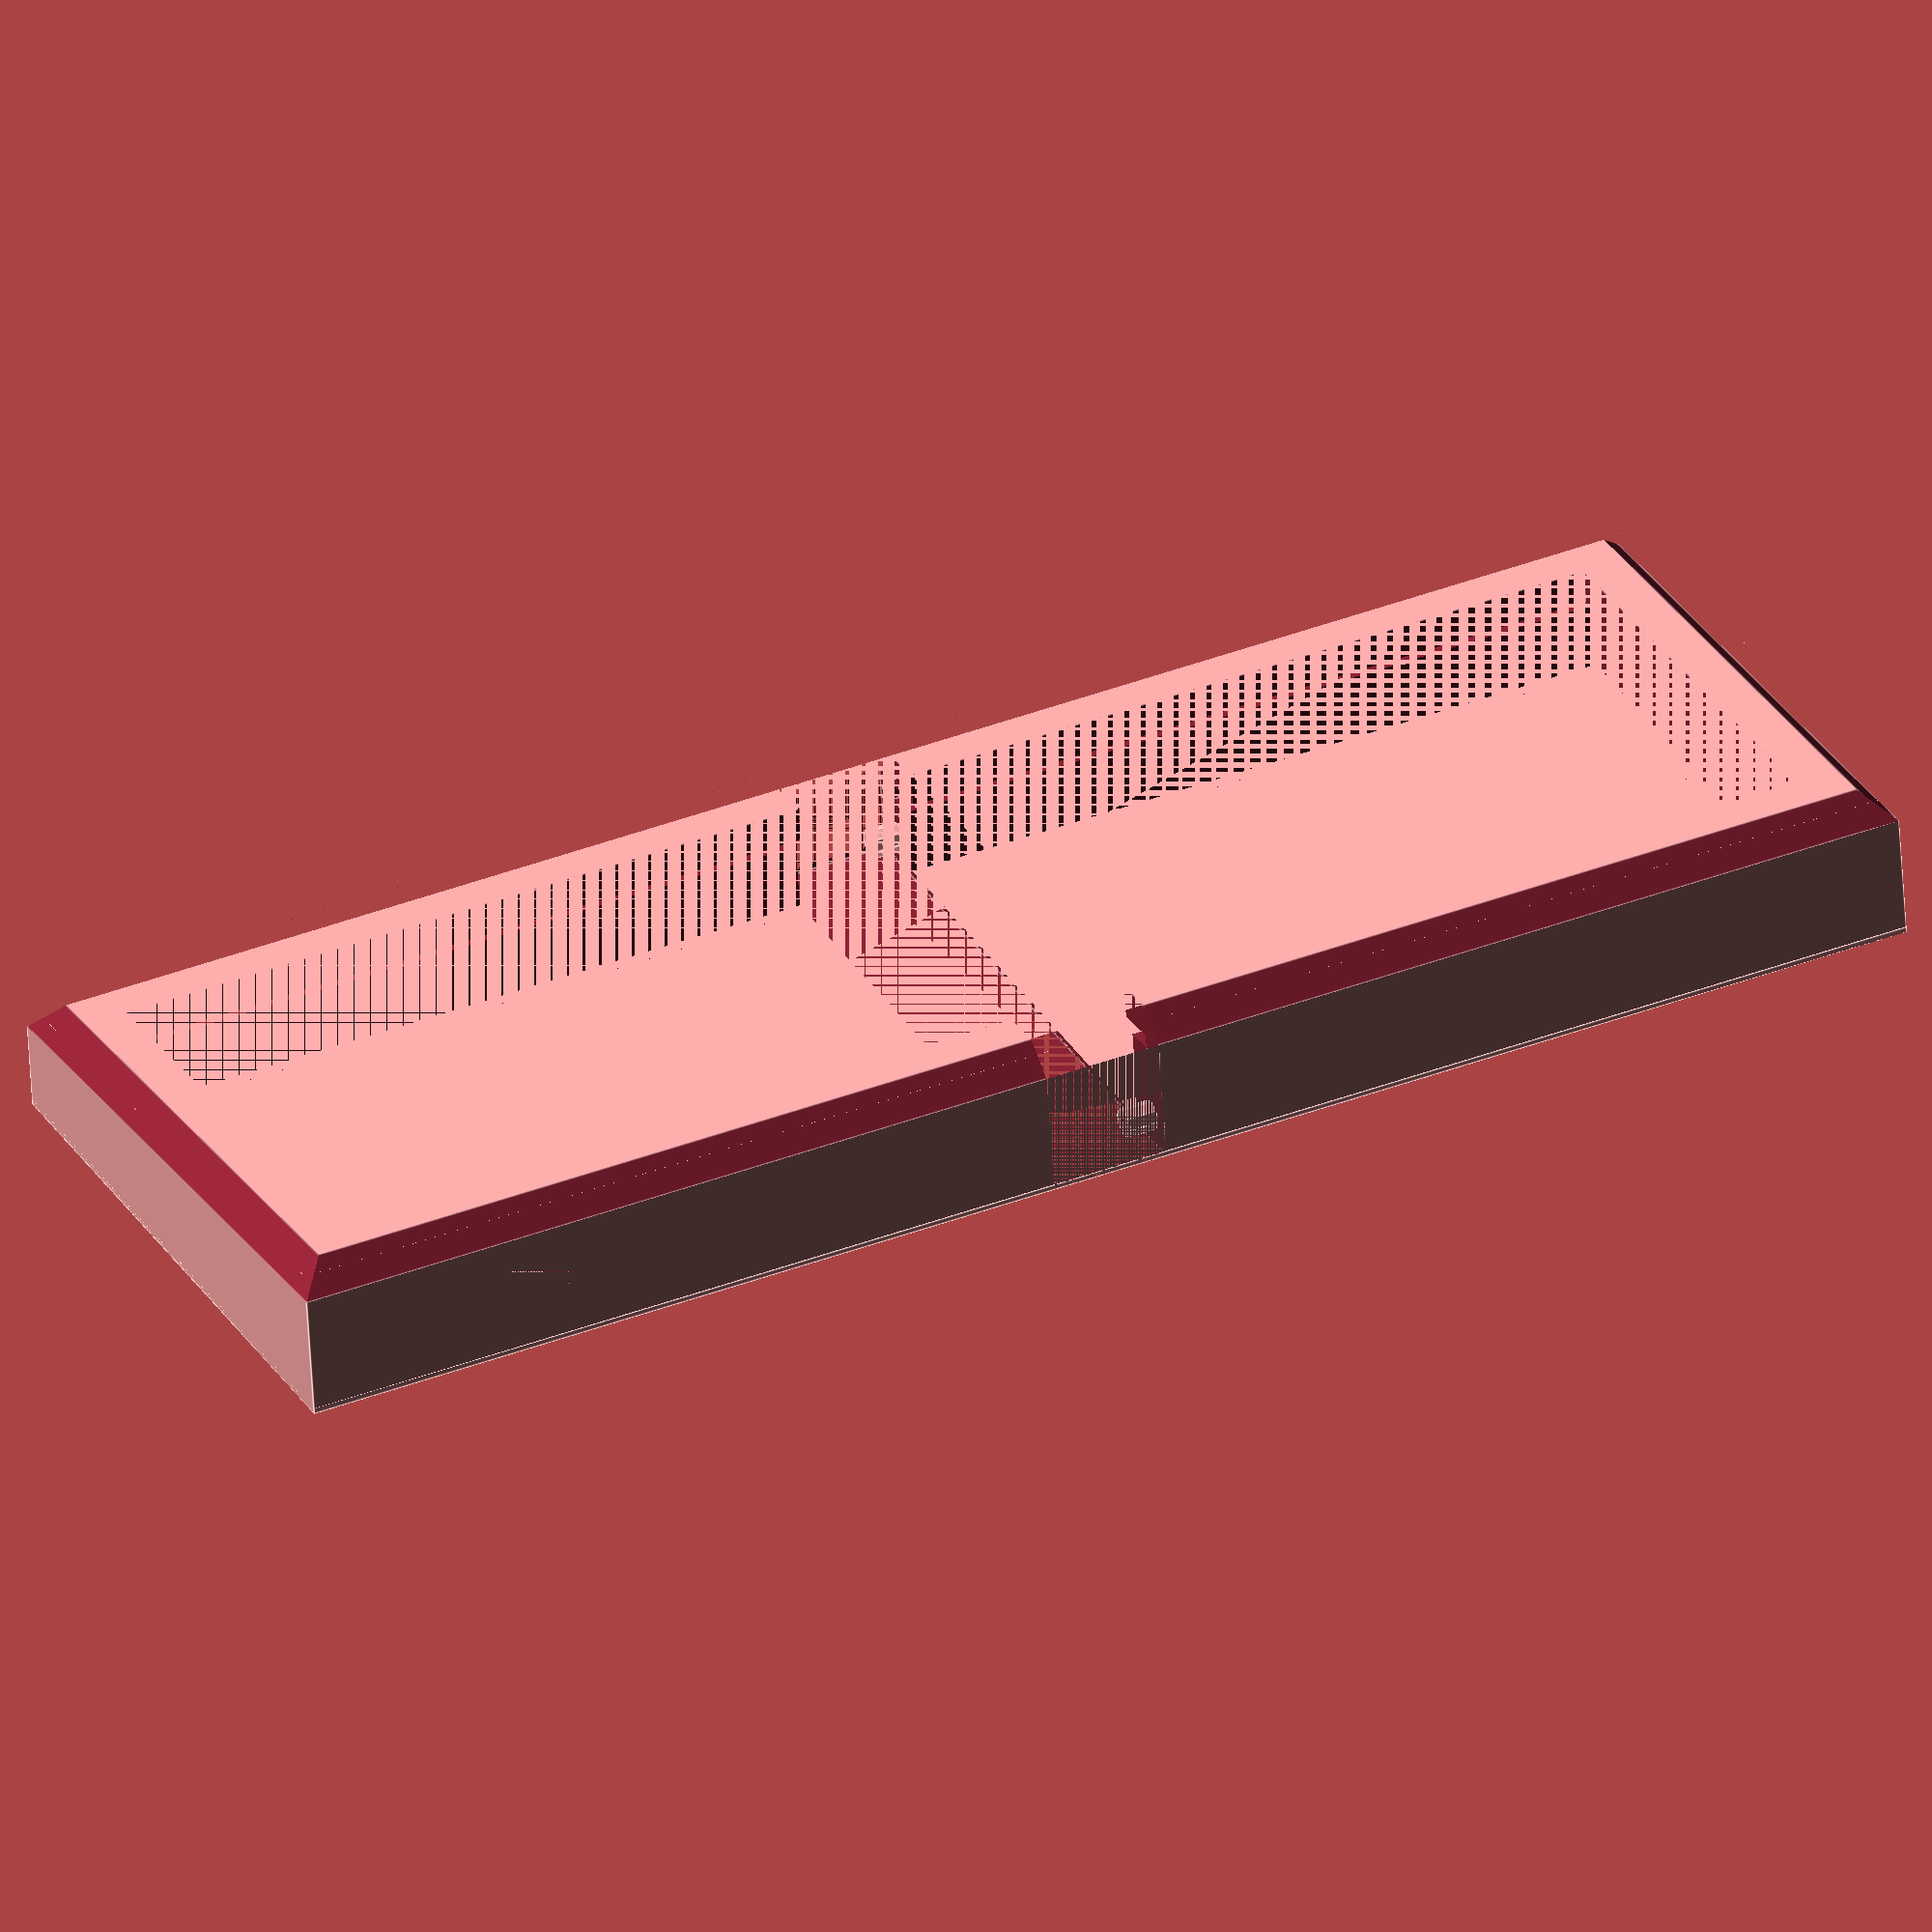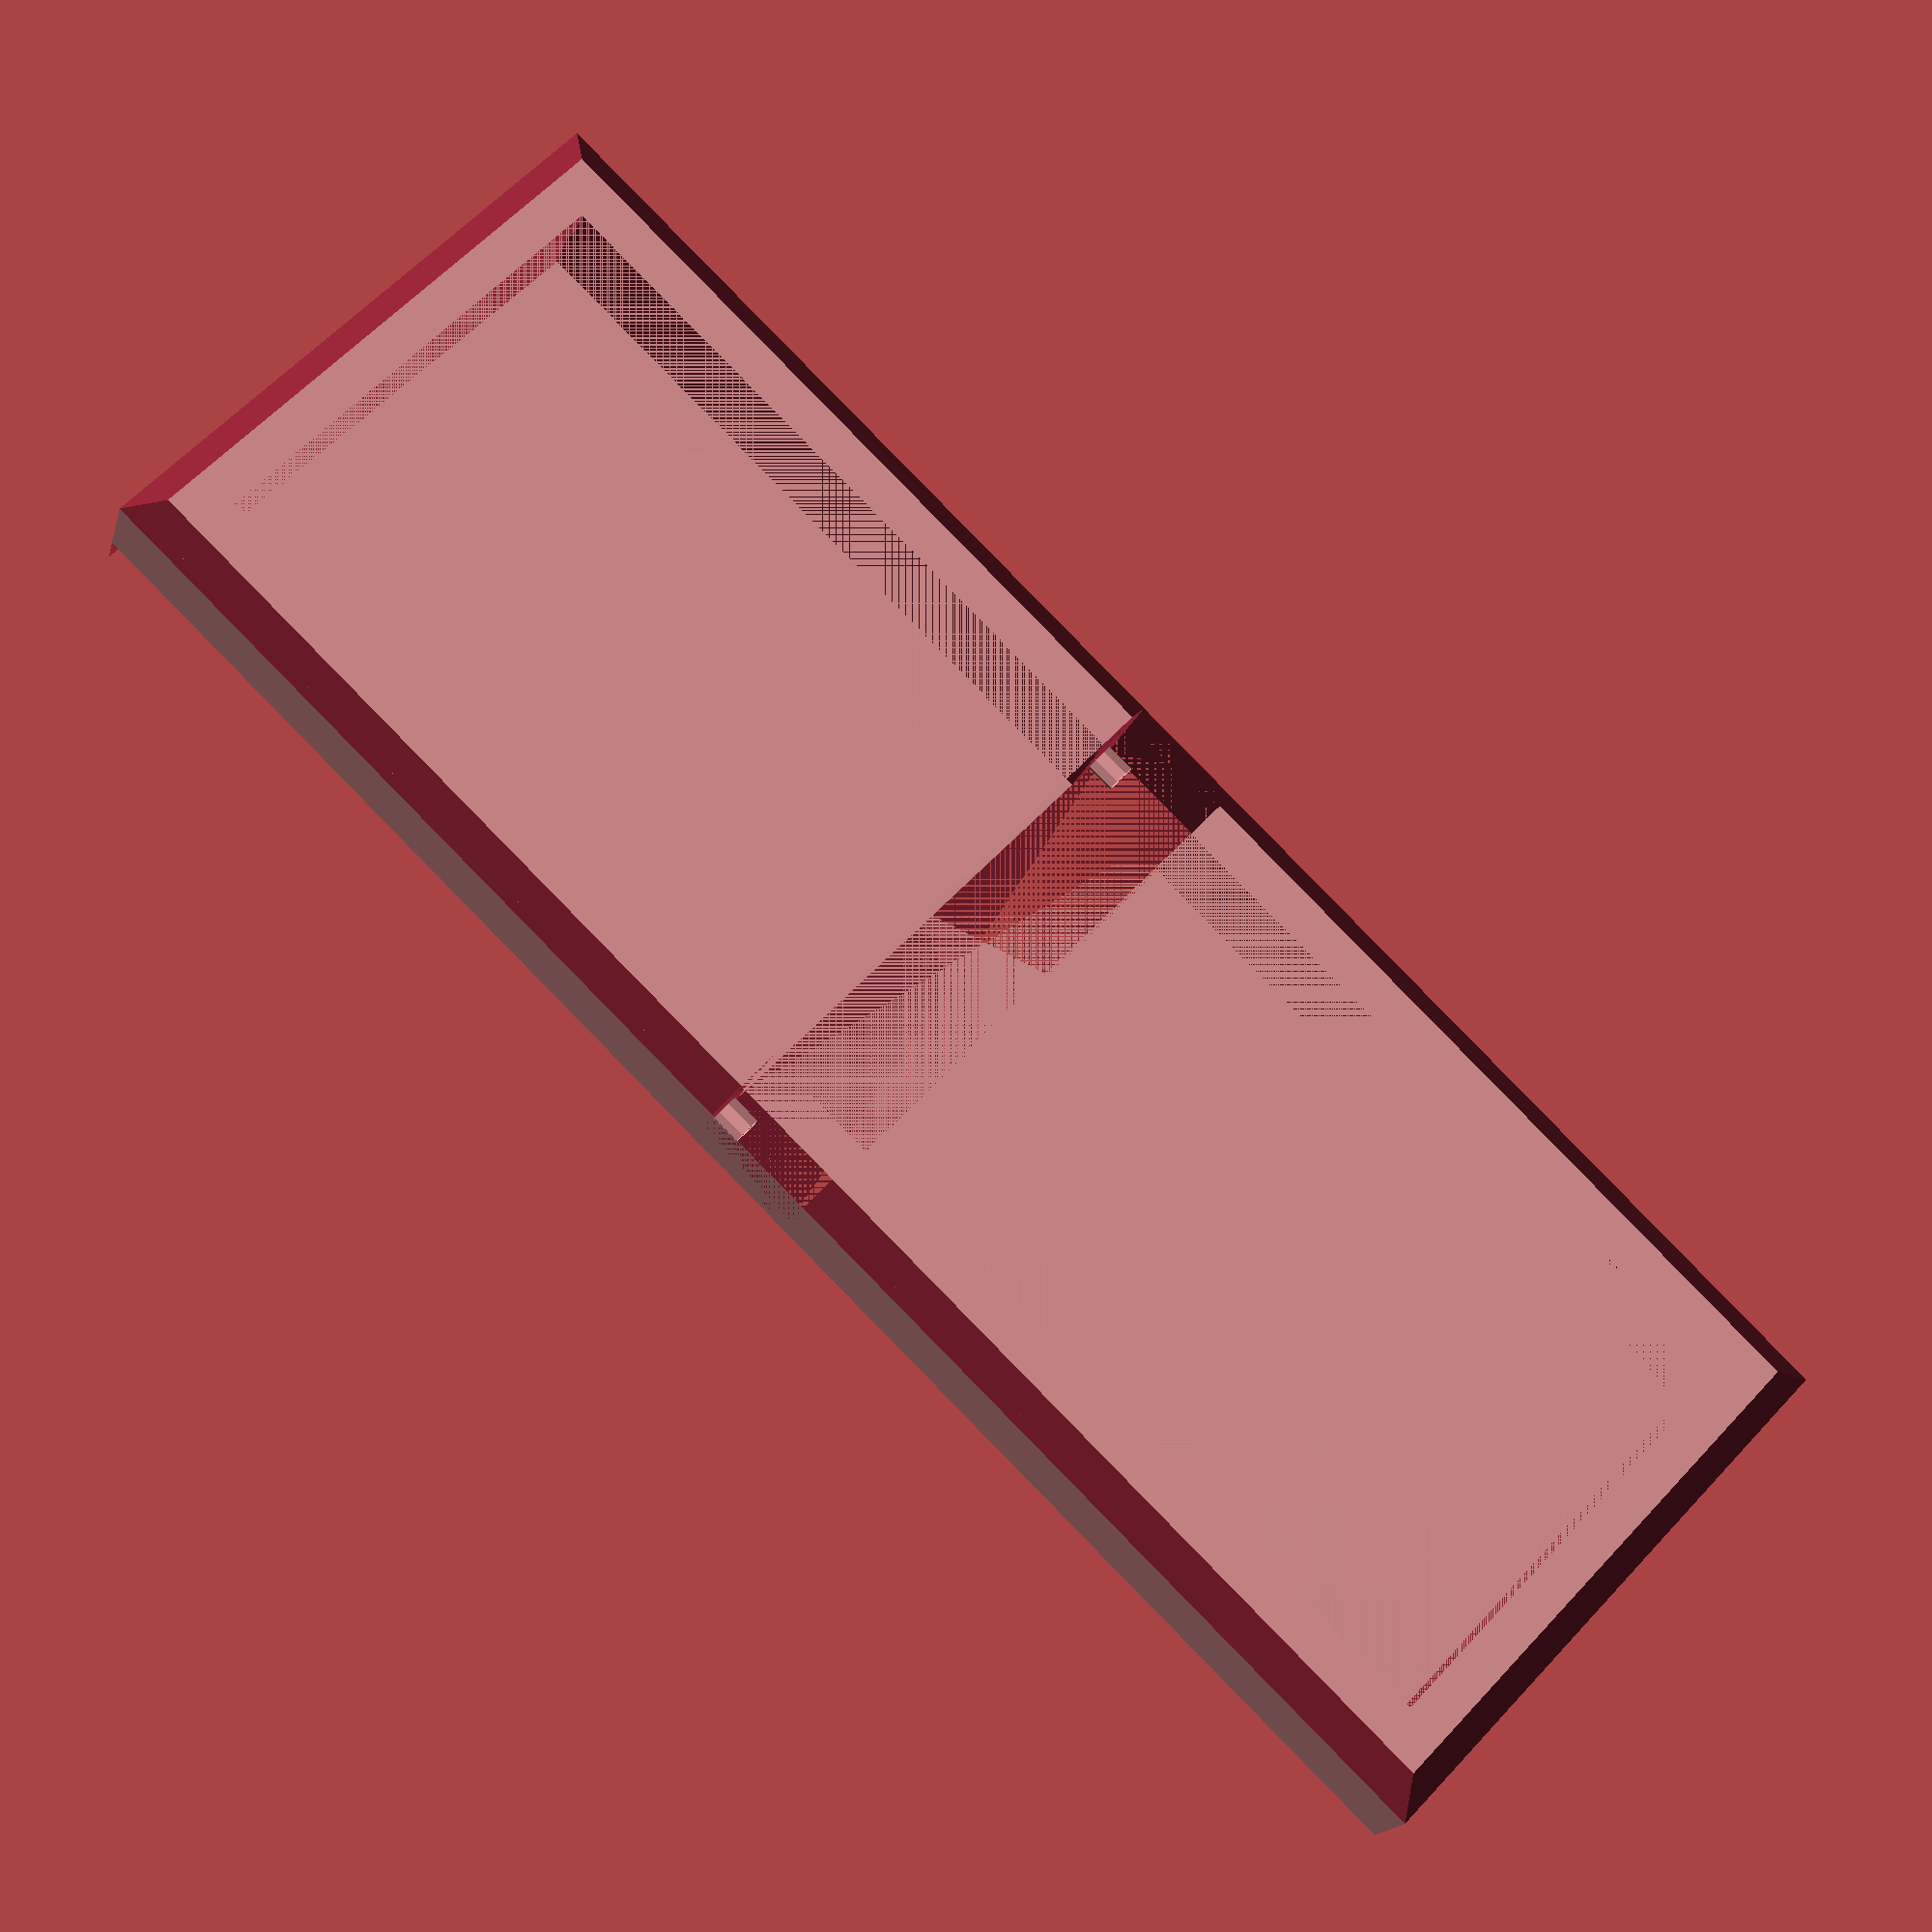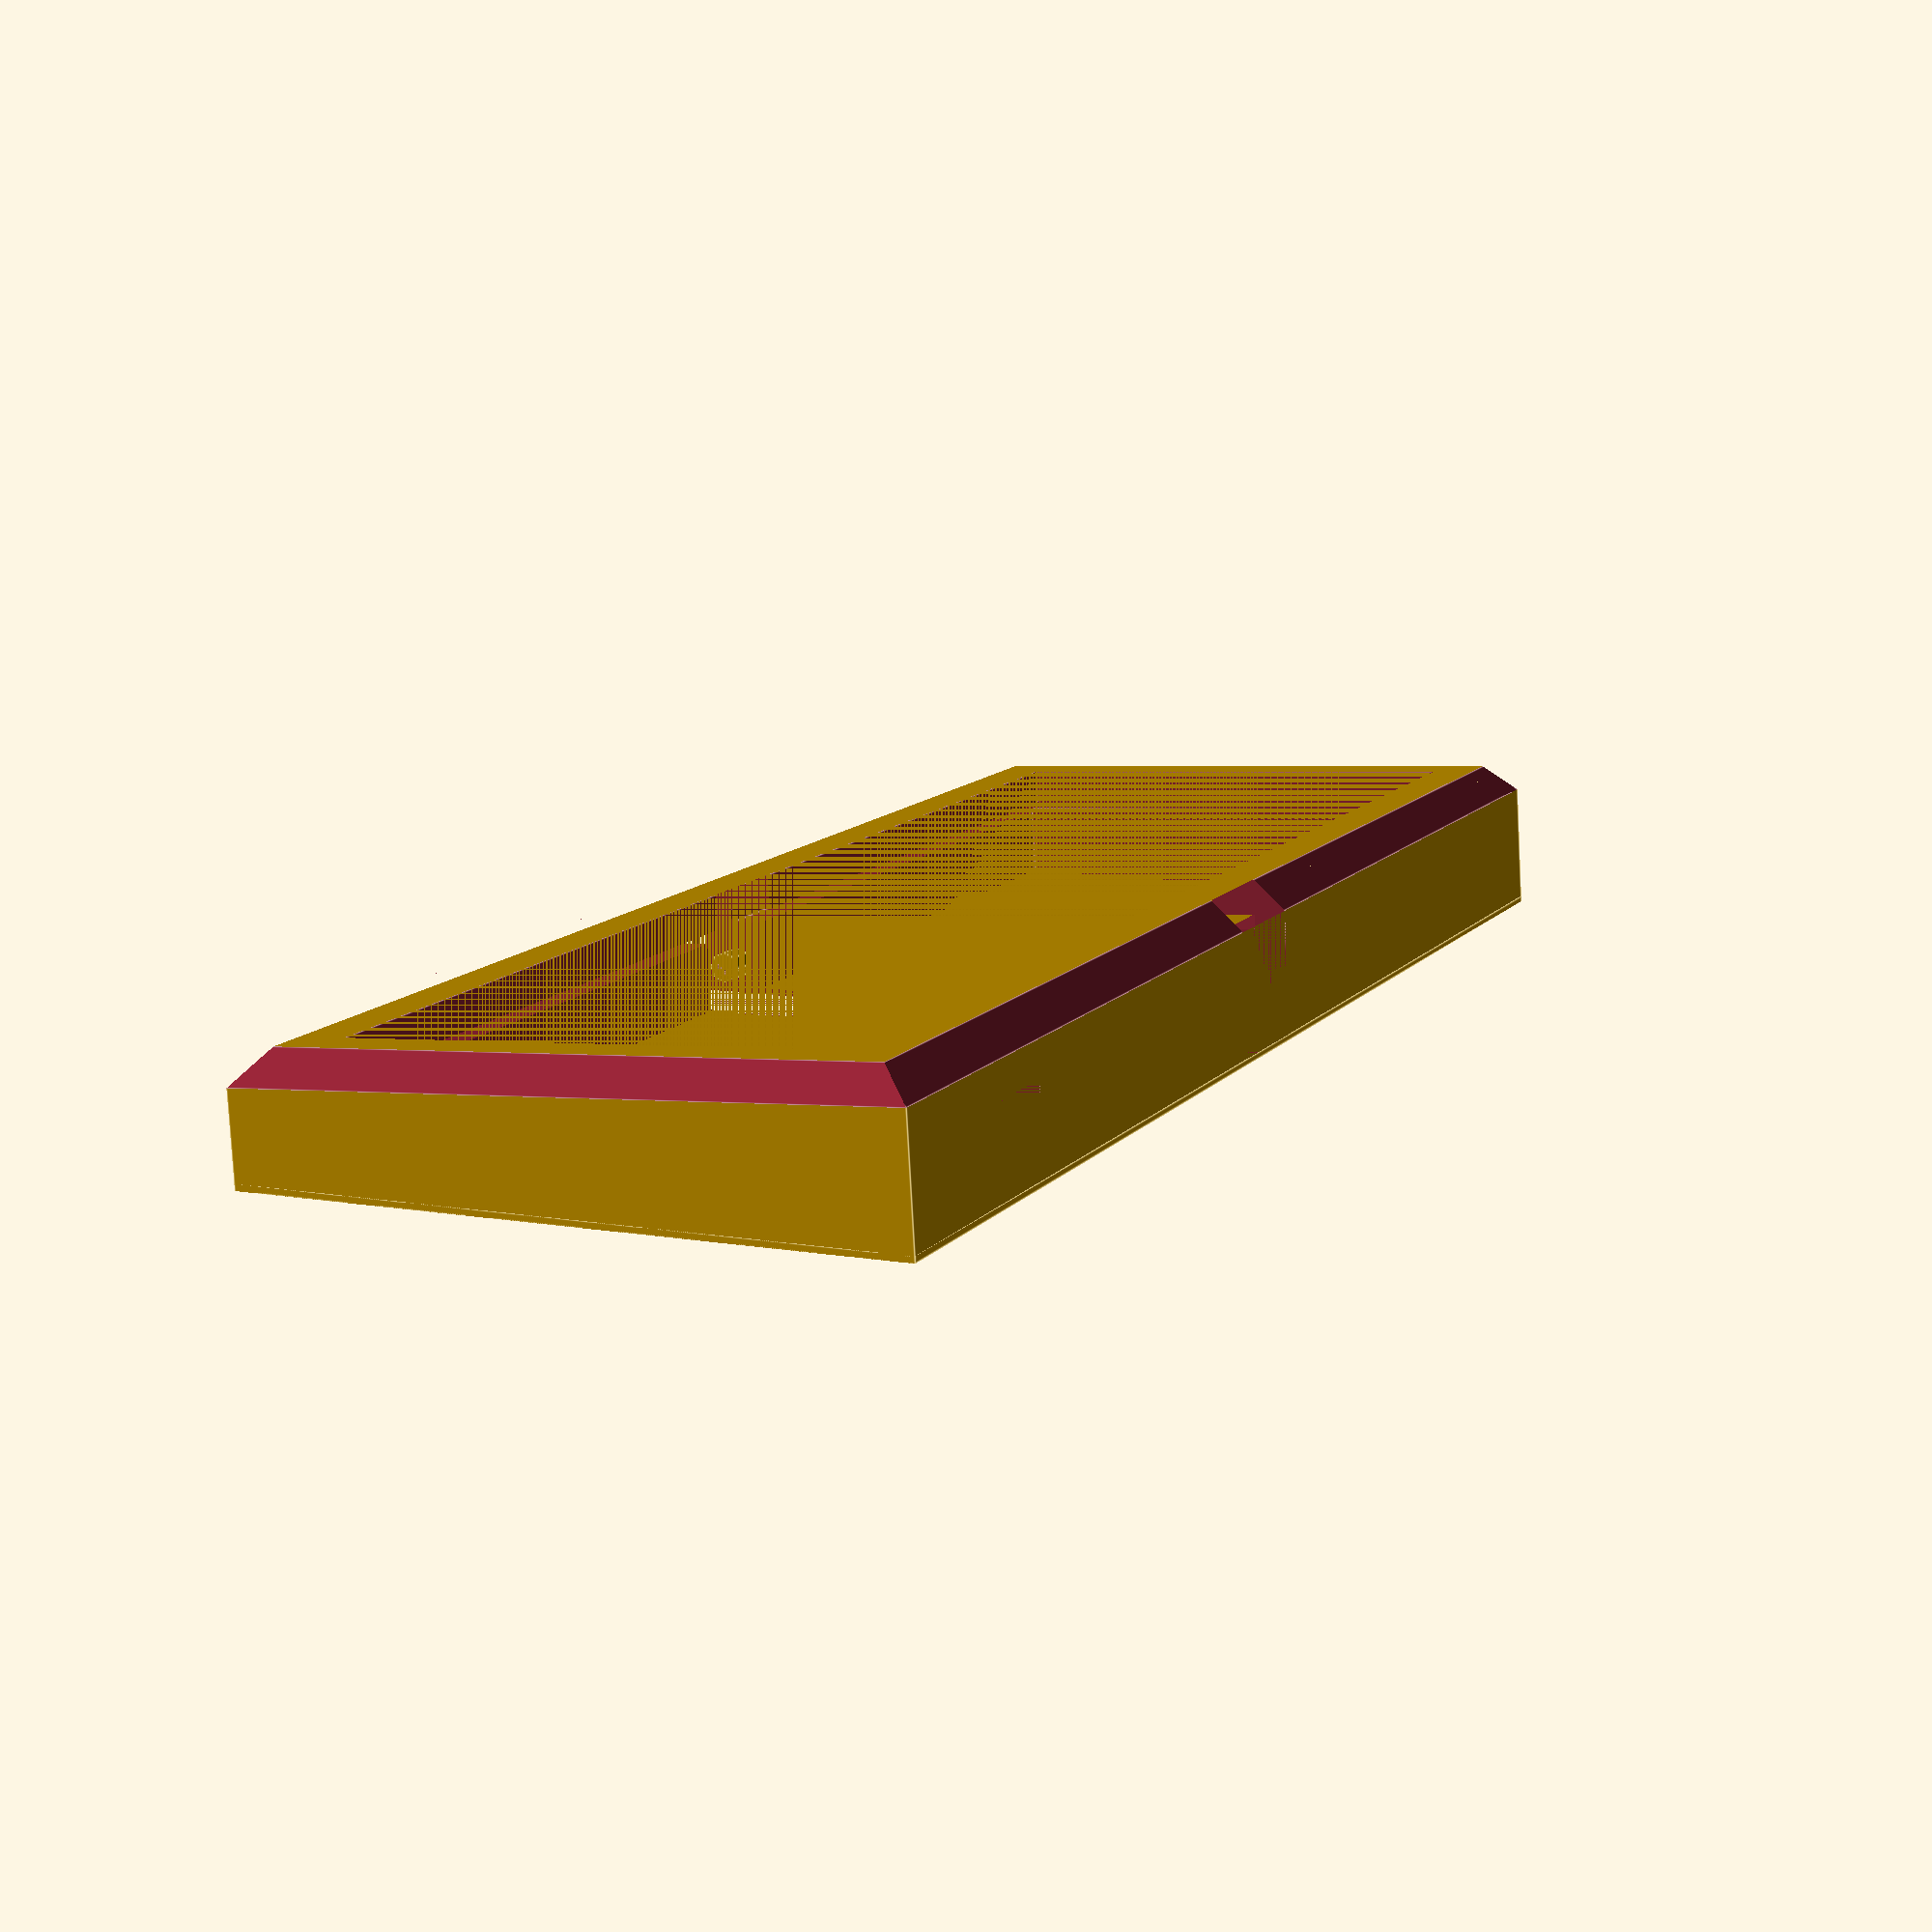
<openscad>
//UT47 Case Cad file
// -Rev 2: add rotate to make it easier to print.
// -Rev 3: increase case height, increase plateHeight.
// -Rev 3a: remove screw holes.
// -Rev 3b: lowered plate holder slightly.
// -Rev 4: included pegs, moved usb hole over, slighty raised lip.
// -Rev 4a: updated pegs to hopefully fit better.
// -Rev 5: Decreased length by 1, increase peg holes, fit usb hole

//Gap to split in half
plateGap=20;

//Enter Plate dimensions
plateLength=91;
plateWidth=253+plateGap;
plateHeight=2.3;

//How large of a lip do you want the plate to sit in
plateHolderWidth=14;
//How far down do you want the plate to sit from the top
plateDepth=8;

//Enter how much you want the case to extrude from the plate
extrude = 10;
length=plateLength+extrude;
width=plateWidth+extrude;

//Enter the total height of the case
height=25.5;

//Enter how far from the edge the holes should be
holeOffset=5;

//Calculate the necessary inner dimensions
innerLength=plateLength-plateHolderWidth;
innerWidth=plateWidth-plateHolderWidth;
innerHeight=height;

//Enter desired slant angle of case
angle=3.5;
flattenHeight=(cos(90-angle))*width;

//Enter desired edge settings
edgeCutAngle=45;
edgeCutWidth=7;
edgeCutHeight1=edgeCutWidth*(cos(90-edgeCutAngle));
edgeCutHeight2=edgeCutHeight1*(cos(90-edgeCutAngle));
edgeCutTranslate=edgeCutHeight1;

//Helpful Rotation axis
xAxisRotate=[1,0,0];
yAxisRotate=[0,1,0];
zAxisRotate=[0,0,1];


//Create base of the case
rotate(a=-angle,v=(yAxisRotate))
difference()
{
        //Create bottom fill
        cube([length,width,1]);
        
	    //Create the block to cut it in half
        translate([0,(width-plateGap)/2,0])
        cube([length,plateGap,height]);
}

//Create the rest of the case
rotate(a=-angle,v=(yAxisRotate))
{
    difference()
    {
        rotate(a=angle,v=(yAxisRotate))
        difference()
        {
            //Create initial block
            cube([length,width,height]);
            
            //Create the block to cut it in half
            translate([0,(width-plateGap)/2,0])
            cube([length,plateGap,height]);
            
            //Crea//Create the rest of the casete initial inner cut (upper most cutout)
            translate([(length-innerLength)/2,(width-innerWidth)/2,0])
            cube([innerLength,innerWidth,innerHeight]);
            
            //Create plate holder cut
            translate([((length-innerLength)/2)-(plateHolderWidth/2),((width-innerWidth)/2)-(plateHolderWidth/2),height-plateDepth])
            cube([plateLength,plateWidth,plateHeight]);
            
            //Create USB hole
            translate([0,((width)-(((width-innerWidth)/2)-(plateHolderWidth/2)))-41,height-plateDepth-11.5])
            cube([20,14,9]);
            
            //create second inner cut (bottom most cutout)
            translate([((length-innerLength)/2)-2,((width-innerWidth)/2)-2,-plateDepth+4])
            cube([plateLength-(plateHolderWidth/2)-3,plateWidth-(plateHolderWidth/2)-3,height-plateHeight]);
            
            //Create edge cuts
            translate([0,0,height-edgeCutTranslate])
            rotate(a=-edgeCutAngle,v=yAxisRotate)
            cube([edgeCutWidth,width,edgeCutHeight2]);
            
            translate([0,0,height-edgeCutTranslate])
            rotate(a=edgeCutAngle,v=xAxisRotate)
            cube([length,edgeCutWidth,edgeCutHeight2]);    
            
            translate([length-edgeCutTranslate,0,height])
            rotate(a=edgeCutAngle,v=yAxisRotate)
            cube([edgeCutWidth,width,edgeCutHeight2]);
            
            translate([0,width-edgeCutTranslate,height])
            rotate(a=-edgeCutAngle,v=xAxisRotate)
            cube([length,edgeCutWidth,edgeCutHeight2]);  
        }
        
        //Flatten the base
        translate([0,0,-flattenHeight])
        cube([length+100,width+100,flattenHeight]);
        
        //Create peg holes, slightly larger than the pegs
        translate([5,(width+plateGap)/2,5])
        rotate(a=-90,v=(xAxisRotate))
        cylinder(5.2,d=5,$fn=20);
        translate([length-5,(width+plateGap)/2,5])
        rotate(a=-90,v=(xAxisRotate))
        cylinder(5.2,d=5.3,$fn=20);
    }

    //Create pegs
    translate([5,(width-plateGap)/2,5])
    rotate(a=-90,v=(xAxisRotate))
    difference()
    {
        cylinder(5,d=5);
        cylinder(5,d=2.5,$fn=20);
    }
    translate([length-5,(width-plateGap)/2,5])
    rotate(a=-90,v=(xAxisRotate))
    difference()
    {
        cylinder(5,d=5);
        cylinder(5,d=2.5,$fn=20);
    }

}
</openscad>
<views>
elev=239.3 azim=63.8 roll=176.6 proj=o view=edges
elev=197.2 azim=313.8 roll=194.1 proj=p view=wireframe
elev=260.2 azim=22.4 roll=176.9 proj=p view=edges
</views>
